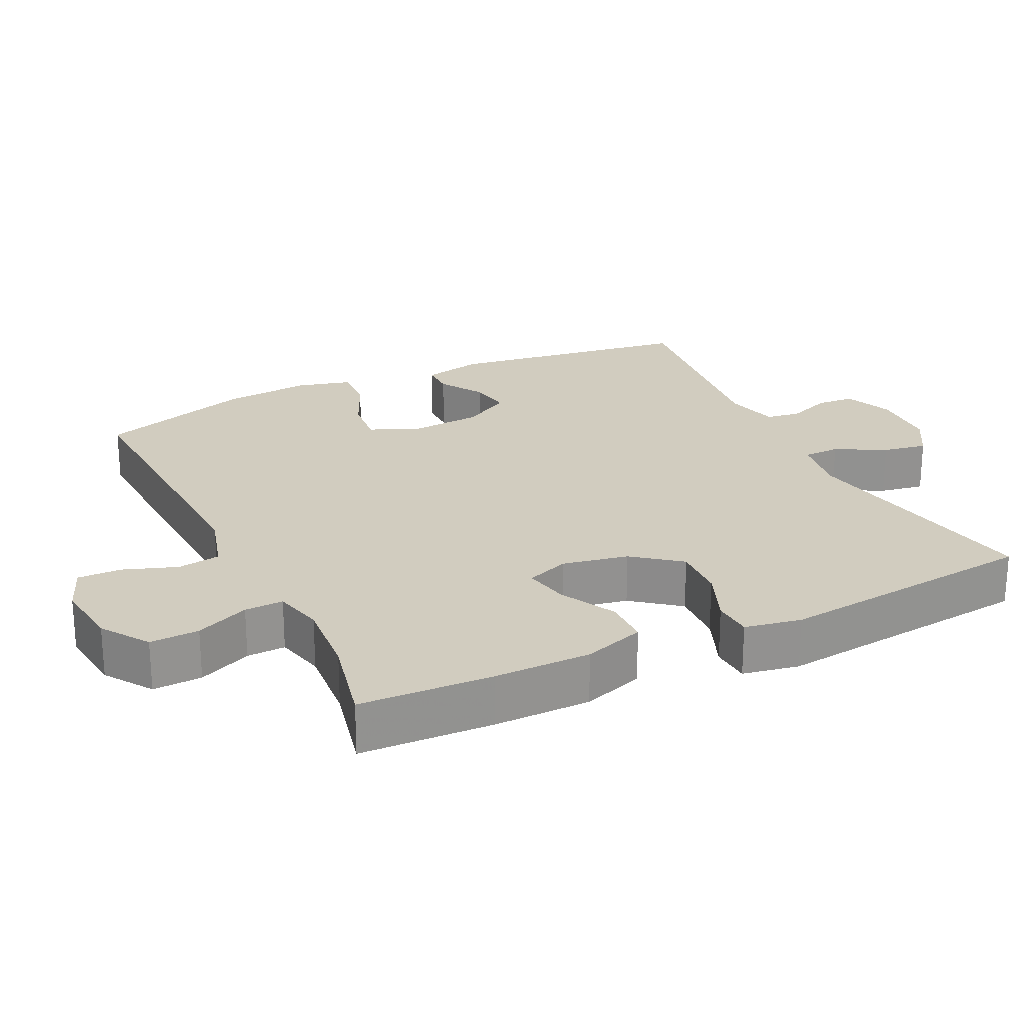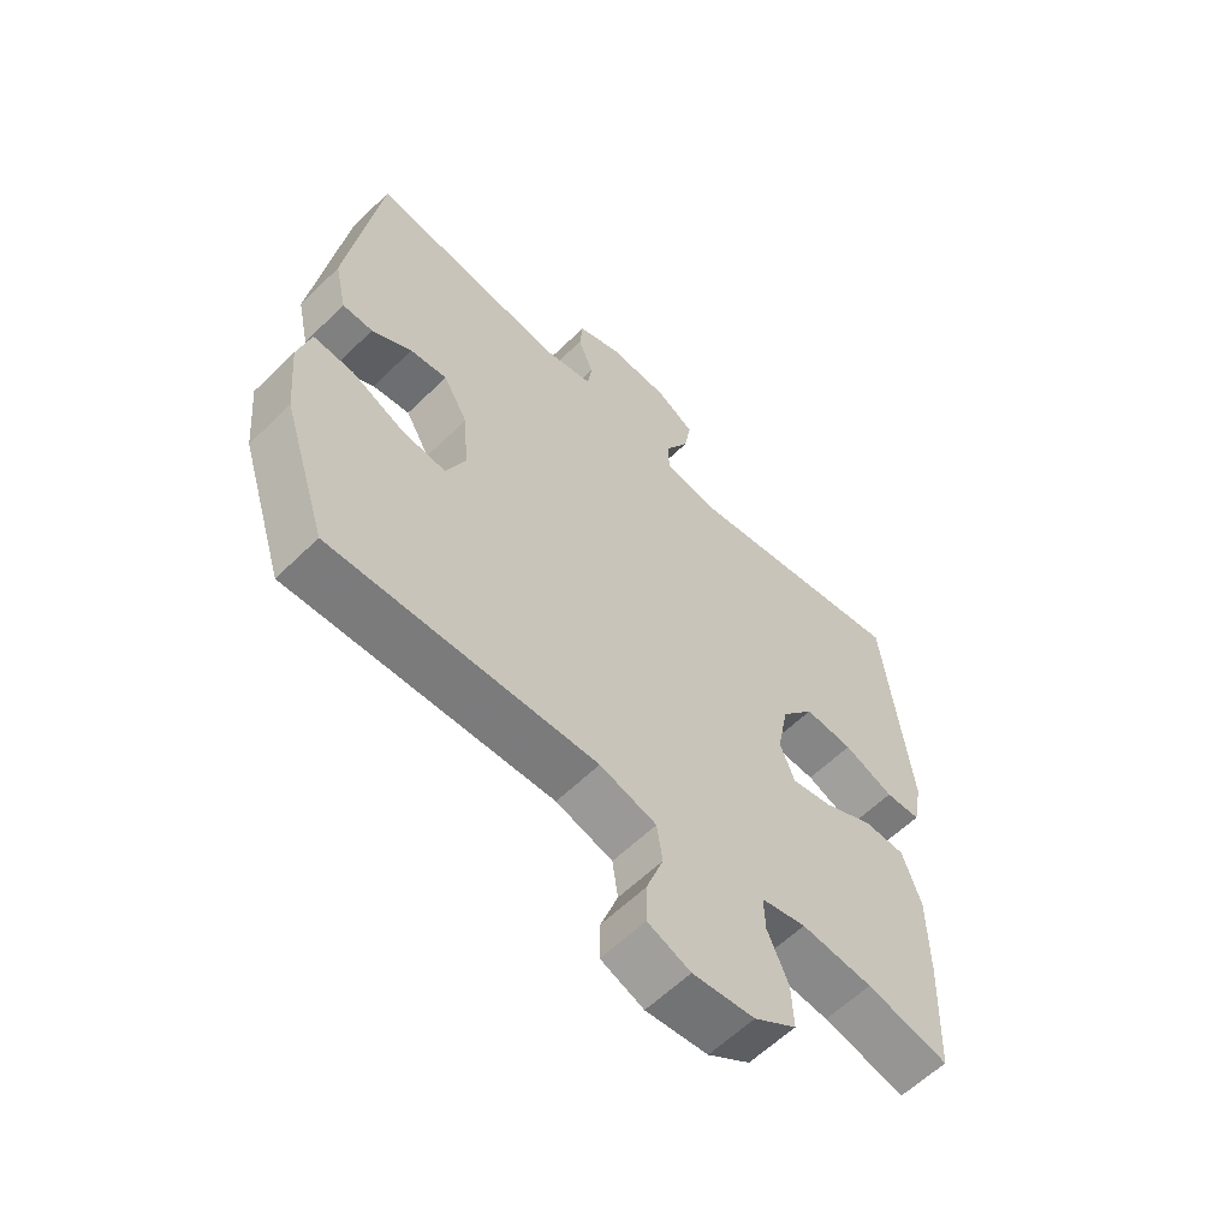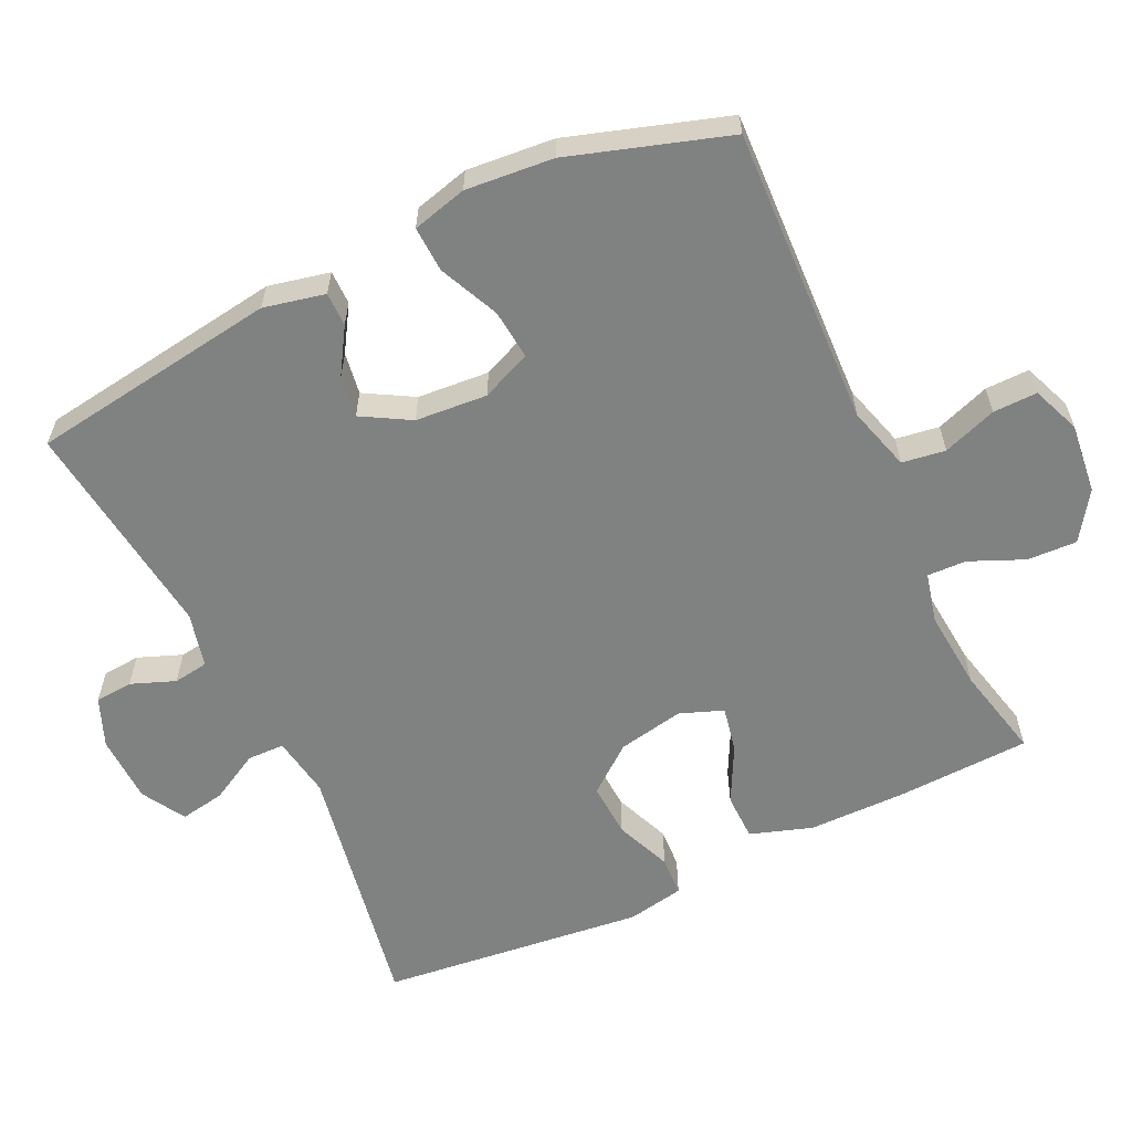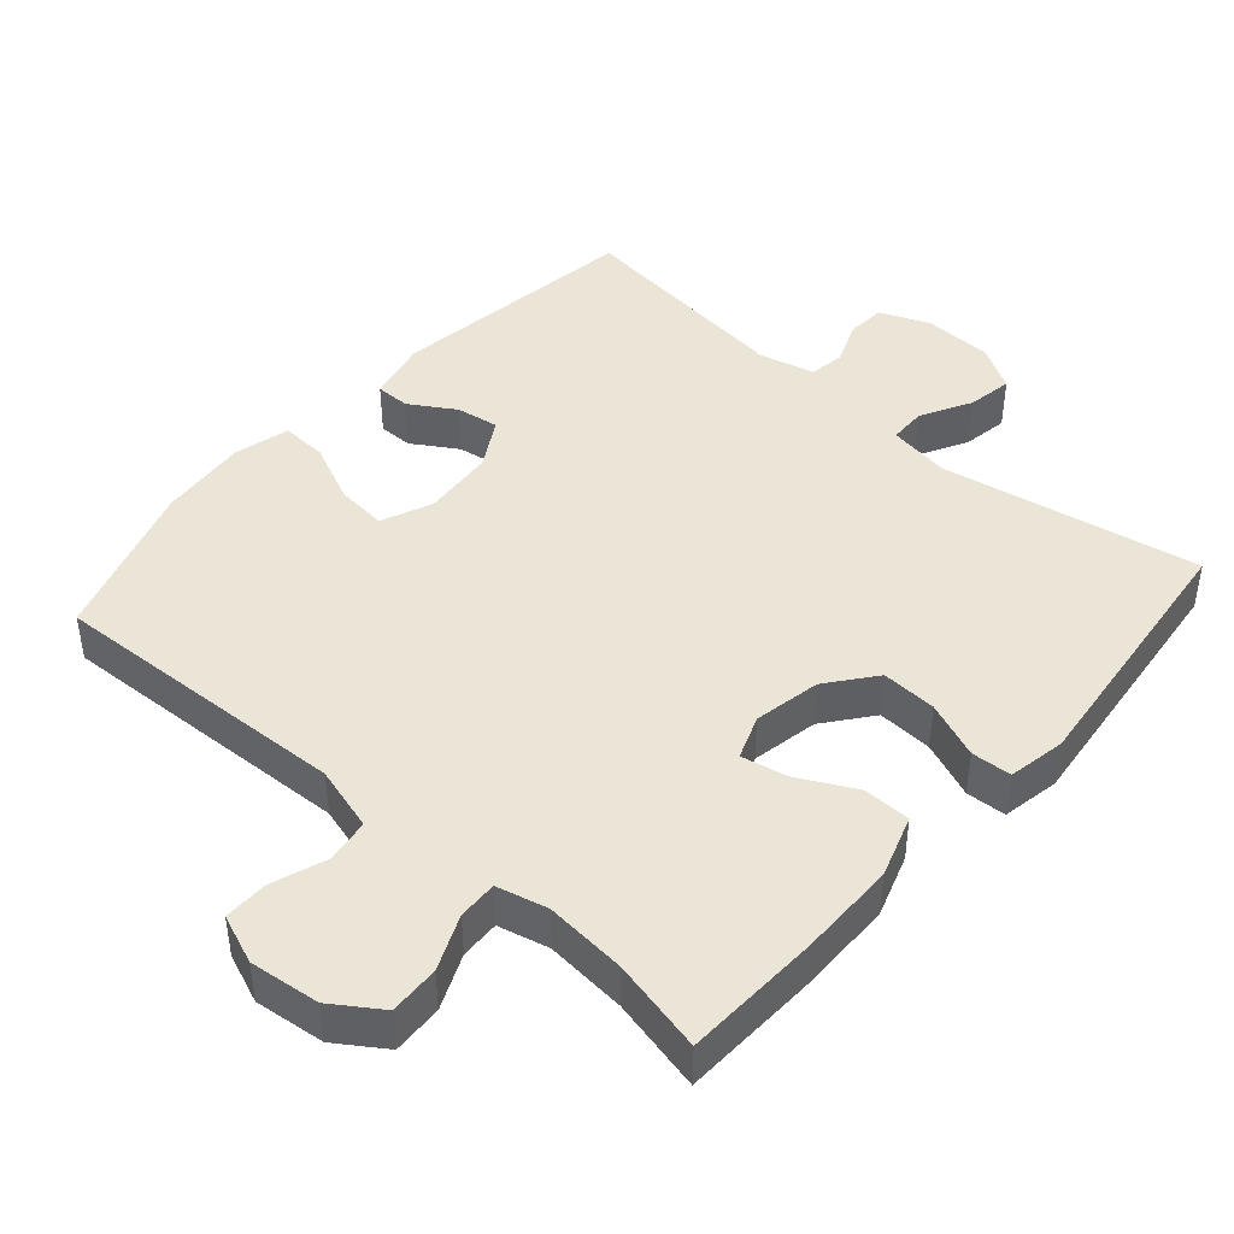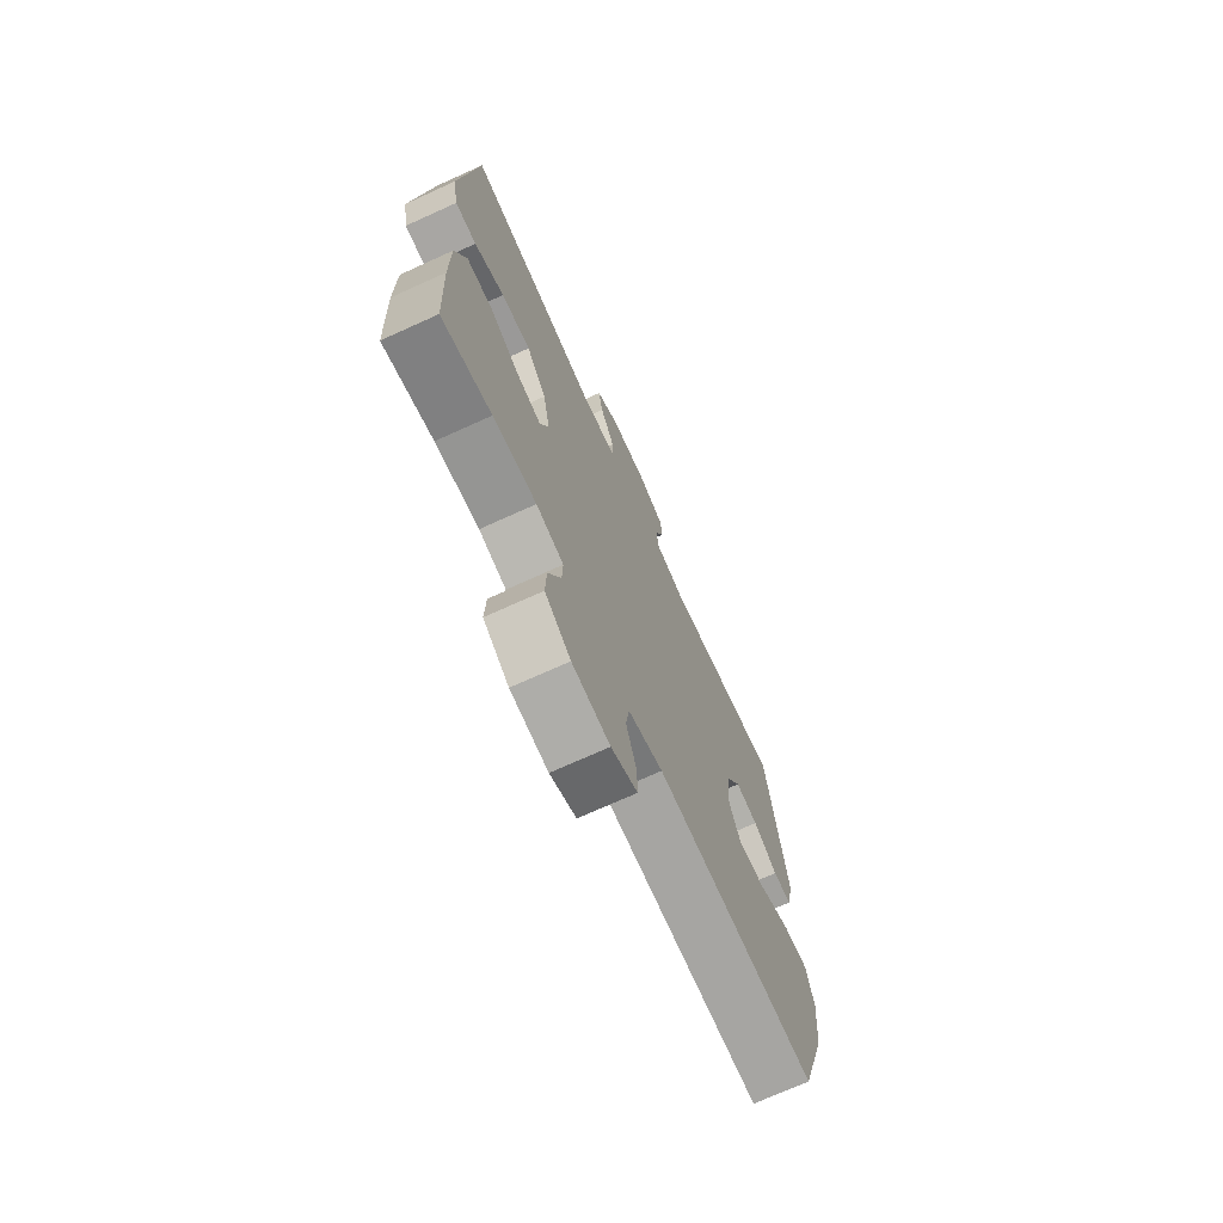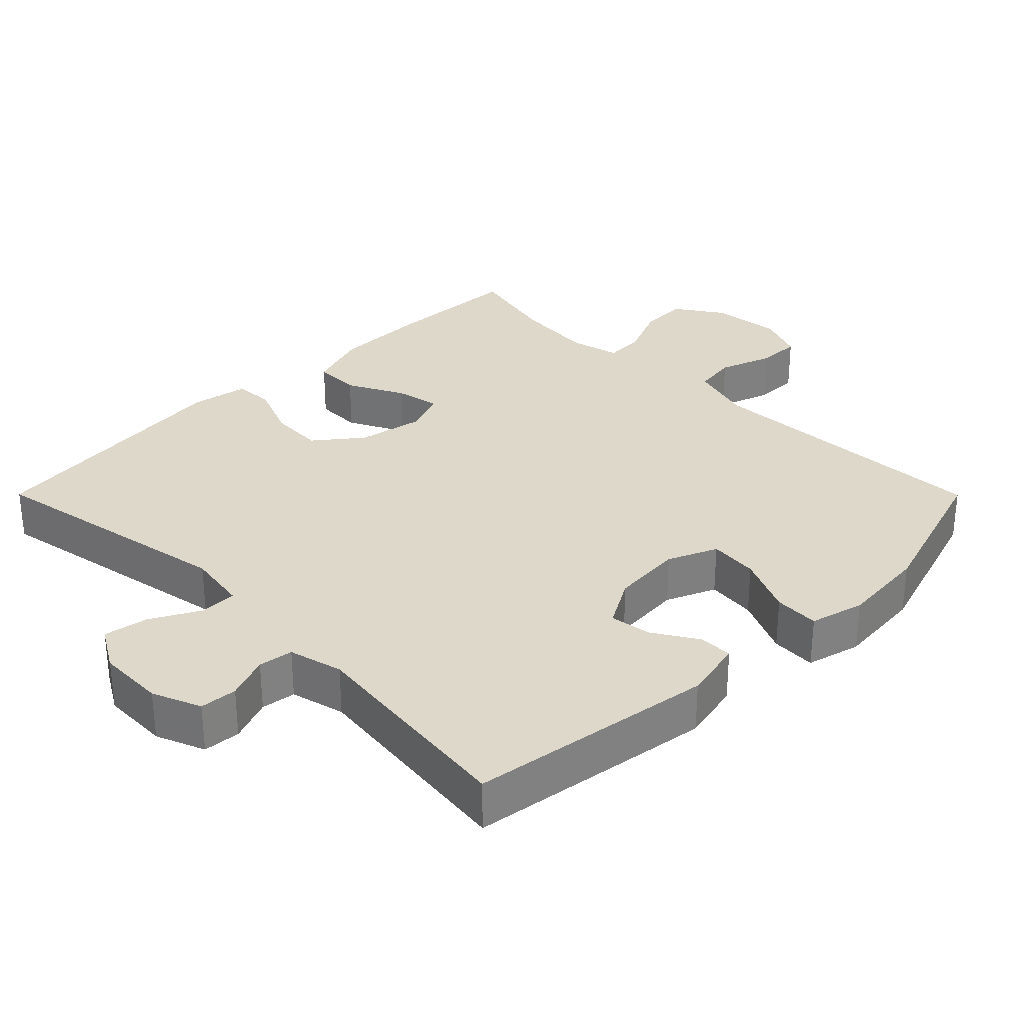
<metadata>
{"format":"obj","ext":"obj","renderer":"f3d","projection":"perspective","resolution":1024,"background":"white","views":[{"elev":23.8,"azim":-115.9,"up":"+Y"},{"elev":-60.1,"azim":134.9,"up":"+Z"},{"elev":-60.3,"azim":115.4,"up":"+Y"},{"elev":44.1,"azim":-138.8,"up":"+Y"},{"elev":-71.7,"azim":-65.6,"up":"+Z"},{"elev":31.0,"azim":45.1,"up":"+Y"}]}
</metadata>
<code>
v -0.5 0.07 -0.5
v -0.508 0.07 -0.311
v -0.507 0.07 -0.174
v -0.478 0.07 -0.087
v -0.412 0.07 -0.086
v -0.332 0.07 -0.127
v -0.268 0.07 -0.14
v -0.245 0.07 -0.079
v -0.263 0.07 0.014
v -0.315 0.07 0.08
v -0.392 0.07 0.076
v -0.471 0.07 0.044
v -0.527 0.07 0.047
v -0.542 0.07 0.127
v -0.5 0.07 0.5
v -0.14 0.07 0.435
v -0.054 0.07 0.449
v -0.053 0.07 0.501
v -0.091 0.07 0.571
v -0.102 0.07 0.634
v -0.041 0.07 0.67
v 0.055 0.07 0.673
v 0.124 0.07 0.645
v 0.128 0.07 0.592
v 0.104 0.07 0.53
v 0.111 0.07 0.481
v 0.188 0.07 0.462
v 0.5 0.07 0.5
v 0.55 0.07 0.151
v 0.531 0.07 0.065
v 0.483 0.07 0.065
v 0.42 0.07 0.104
v 0.361 0.07 0.113
v 0.322 0.07 0.045
v 0.314 0.07 -0.056
v 0.344 0.07 -0.126
v 0.414 0.07 -0.119
v 0.498 0.07 -0.081
v 0.562 0.07 -0.078
v 0.582 0.07 -0.155
v 0.571 0.07 -0.278
v 0.5 0.07 -0.5
v 0.08 0.07 -0.482
v -0.01 0.07 -0.508
v -0.019 0.07 -0.569
v 0.008 0.07 -0.645
v 0.009 0.07 -0.707
v -0.059 0.07 -0.734
v -0.157 0.07 -0.723
v -0.224 0.07 -0.678
v -0.221 0.07 -0.608
v -0.188 0.07 -0.532
v -0.186 0.07 -0.477
v -0.257 0.07 -0.46
v -0.37 0.07 -0.47
v -0.5 0 -0.5
v -0.508 0 -0.311
v -0.507 0 -0.174
v -0.478 0 -0.087
v -0.412 0 -0.086
v -0.332 0 -0.127
v -0.268 0 -0.14
v -0.245 0 -0.079
v -0.263 0 0.014
v -0.315 0 0.08
v -0.392 0 0.076
v -0.471 0 0.044
v -0.527 0 0.047
v -0.542 0 0.127
v -0.5 0 0.5
v -0.14 0 0.435
v -0.054 0 0.449
v -0.053 0 0.501
v -0.091 0 0.571
v -0.102 0 0.634
v -0.041 0 0.67
v 0.055 0 0.673
v 0.124 0 0.645
v 0.128 0 0.592
v 0.104 0 0.53
v 0.111 0 0.481
v 0.188 0 0.462
v 0.5 0 0.5
v 0.55 0 0.151
v 0.531 0 0.065
v 0.483 0 0.065
v 0.42 0 0.104
v 0.361 0 0.113
v 0.322 0 0.045
v 0.314 0 -0.056
v 0.344 0 -0.126
v 0.414 0 -0.119
v 0.498 0 -0.081
v 0.562 0 -0.078
v 0.582 0 -0.155
v 0.571 0 -0.278
v 0.5 0 -0.5
v 0.08 0 -0.482
v -0.01 0 -0.508
v -0.019 0 -0.569
v 0.008 0 -0.645
v 0.009 0 -0.707
v -0.059 0 -0.734
v -0.157 0 -0.723
v -0.224 0 -0.678
v -0.221 0 -0.608
v -0.188 0 -0.532
v -0.186 0 -0.477
v -0.257 0 -0.46
v -0.37 0 -0.47
f 50 51 52
f 49 50 52
f 48 49 52
f 47 48 52
f 46 47 52
f 45 46 52
f 44 45 52 53
f 43 44 53 54
f 42 43 54
f 41 42 54
f 40 41 54
f 39 40 54
f 38 39 54
f 37 38 54
f 30 31 32
f 29 30 32
f 28 29 32
f 27 28 32
f 26 27 32 33
f 23 24 25
f 22 23 25
f 21 22 25
f 20 21 25
f 19 20 25
f 18 19 25
f 17 18 25 26
f 14 15 16
f 13 14 16
f 12 13 16
f 11 12 16
f 10 11 16 17
f 26 33 34
f 17 26 34
f 10 17 34
f 9 10 34
f 4 5 6
f 3 4 6
f 2 3 6
f 1 2 6
f 55 1 6
f 55 6 7
f 36 37 54 55
f 55 7 8
f 36 55 8
f 35 36 8
f 8 9 34 35
f 107 106 105
f 107 105 104
f 107 104 103
f 107 103 102
f 107 102 101
f 107 101 100
f 108 107 100 99
f 109 108 99 98
f 109 98 97
f 109 97 96
f 109 96 95
f 109 95 94
f 109 94 93
f 109 93 92
f 87 86 85
f 87 85 84
f 87 84 83
f 87 83 82
f 88 87 82 81
f 80 79 78
f 80 78 77
f 80 77 76
f 80 76 75
f 80 75 74
f 80 74 73
f 81 80 73 72
f 71 70 69
f 71 69 68
f 71 68 67
f 71 67 66
f 72 71 66 65
f 89 88 81
f 89 81 72
f 89 72 65
f 89 65 64
f 61 60 59
f 61 59 58
f 61 58 57
f 61 57 56
f 61 56 110
f 62 61 110
f 110 109 92 91
f 63 62 110
f 63 110 91
f 63 91 90
f 90 89 64 63
f 1 56 57 2
f 2 57 58 3
f 3 58 59 4
f 4 59 60 5
f 5 60 61 6
f 6 61 62 7
f 7 62 63 8
f 8 63 64 9
f 9 64 65 10
f 10 65 66 11
f 11 66 67 12
f 12 67 68 13
f 13 68 69 14
f 14 69 70 15
f 15 70 71 16
f 16 71 72 17
f 17 72 73 18
f 18 73 74 19
f 19 74 75 20
f 20 75 76 21
f 21 76 77 22
f 22 77 78 23
f 23 78 79 24
f 24 79 80 25
f 25 80 81 26
f 26 81 82 27
f 27 82 83 28
f 28 83 84 29
f 29 84 85 30
f 30 85 86 31
f 31 86 87 32
f 32 87 88 33
f 33 88 89 34
f 34 89 90 35
f 35 90 91 36
f 36 91 92 37
f 37 92 93 38
f 38 93 94 39
f 39 94 95 40
f 40 95 96 41
f 41 96 97 42
f 42 97 98 43
f 43 98 99 44
f 44 99 100 45
f 45 100 101 46
f 46 101 102 47
f 47 102 103 48
f 48 103 104 49
f 49 104 105 50
f 50 105 106 51
f 51 106 107 52
f 52 107 108 53
f 53 108 109 54
f 54 109 110 55
f 55 110 56 1

</code>
